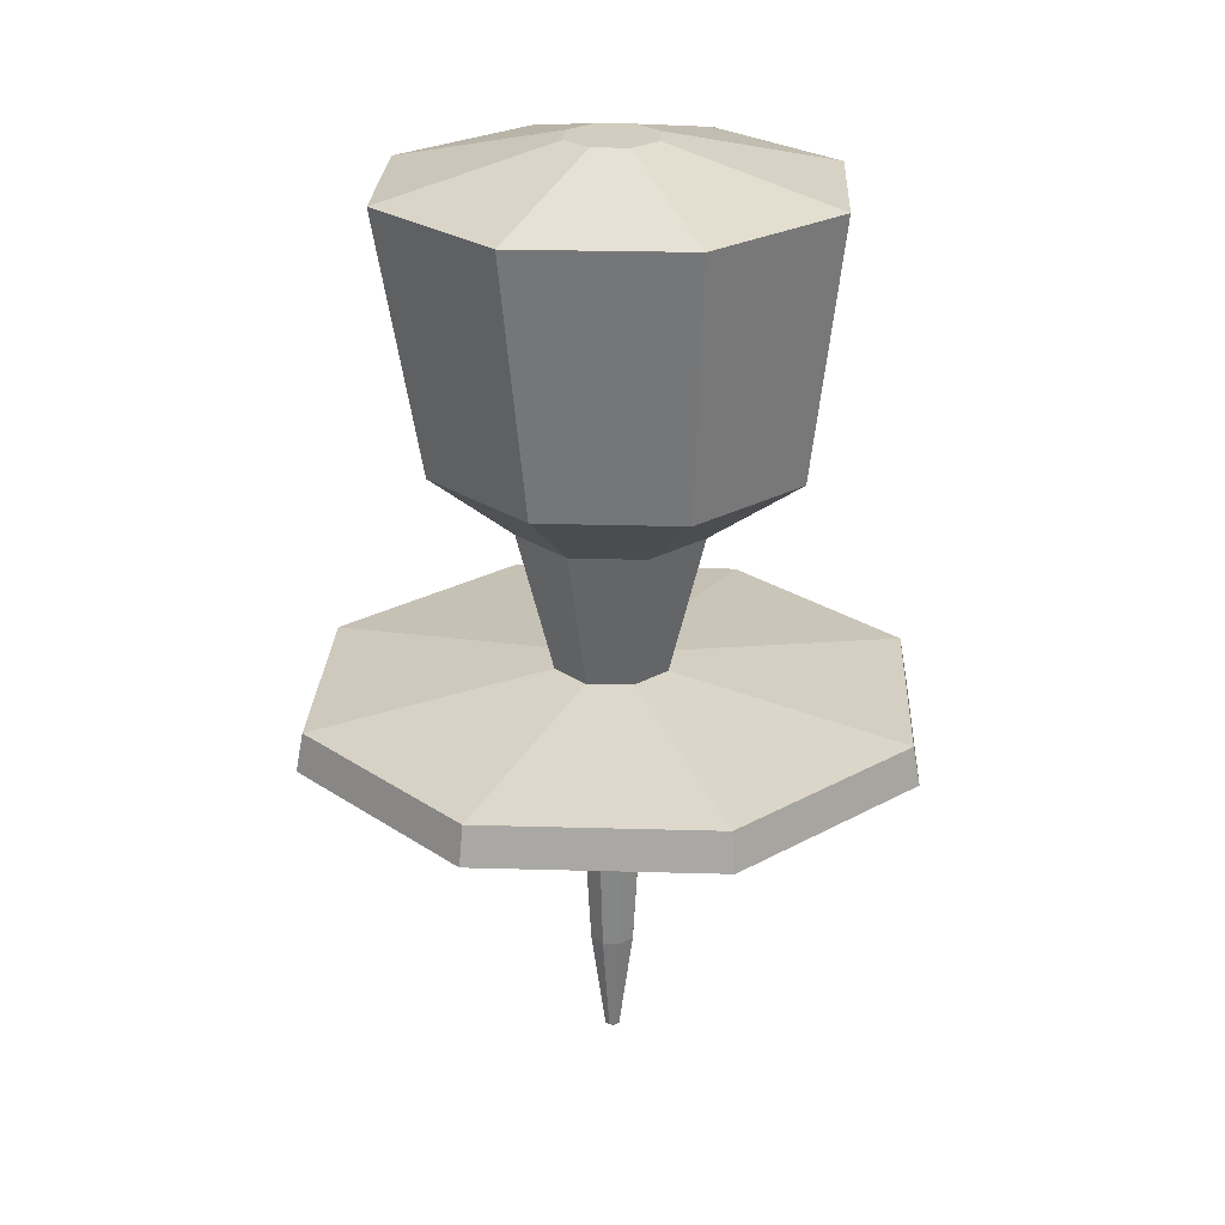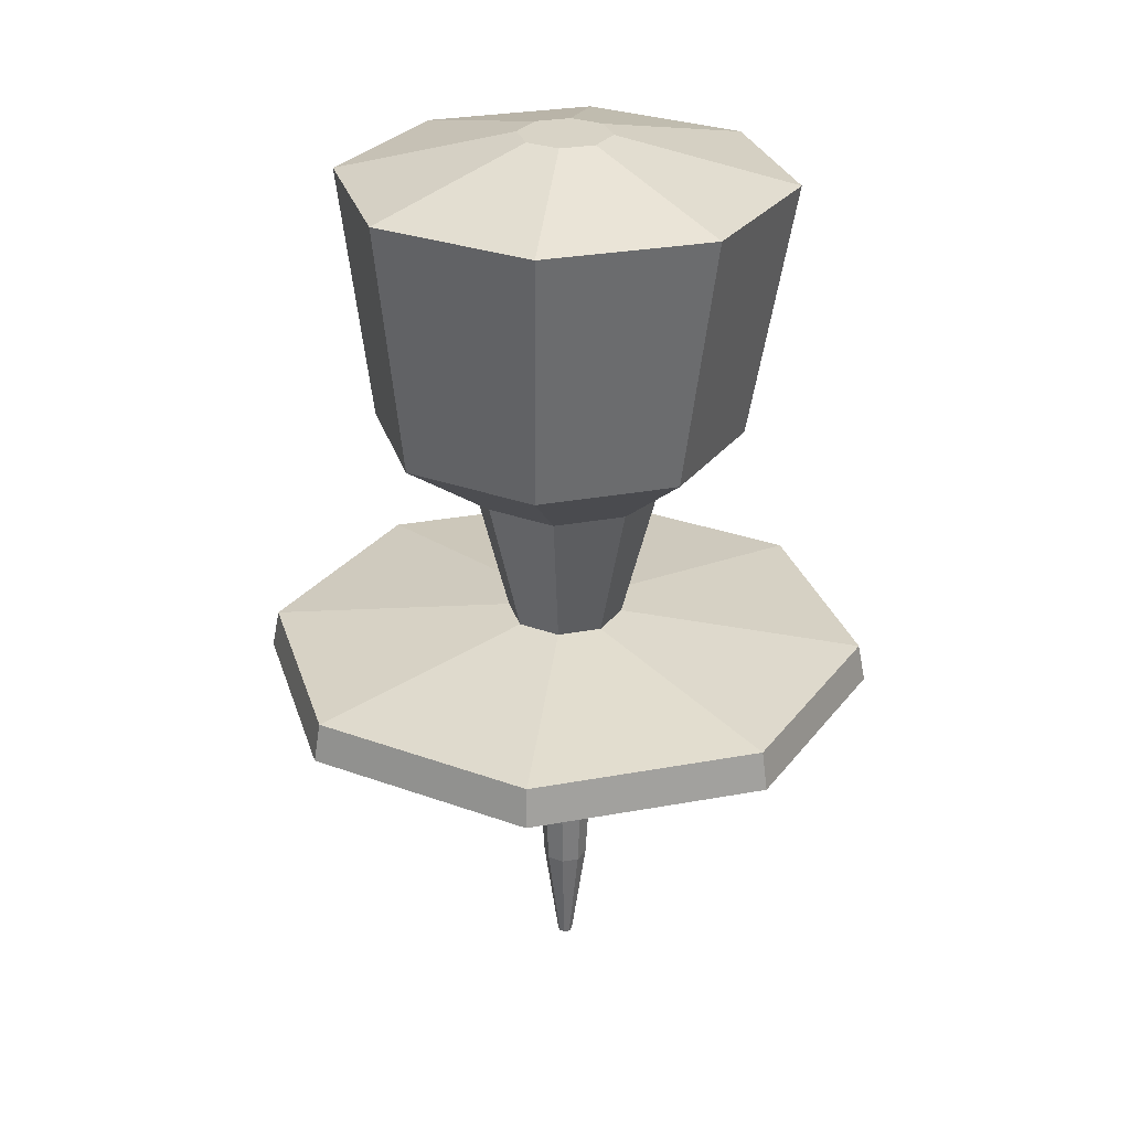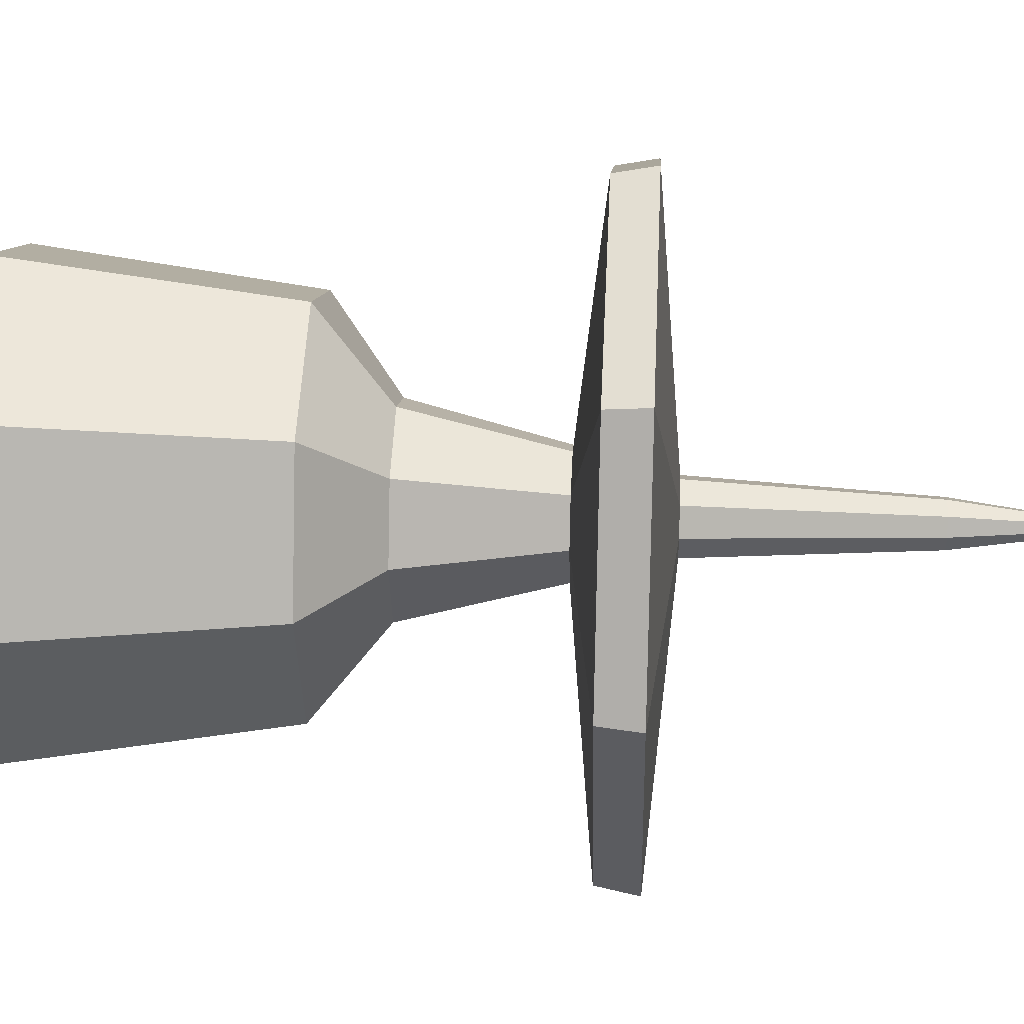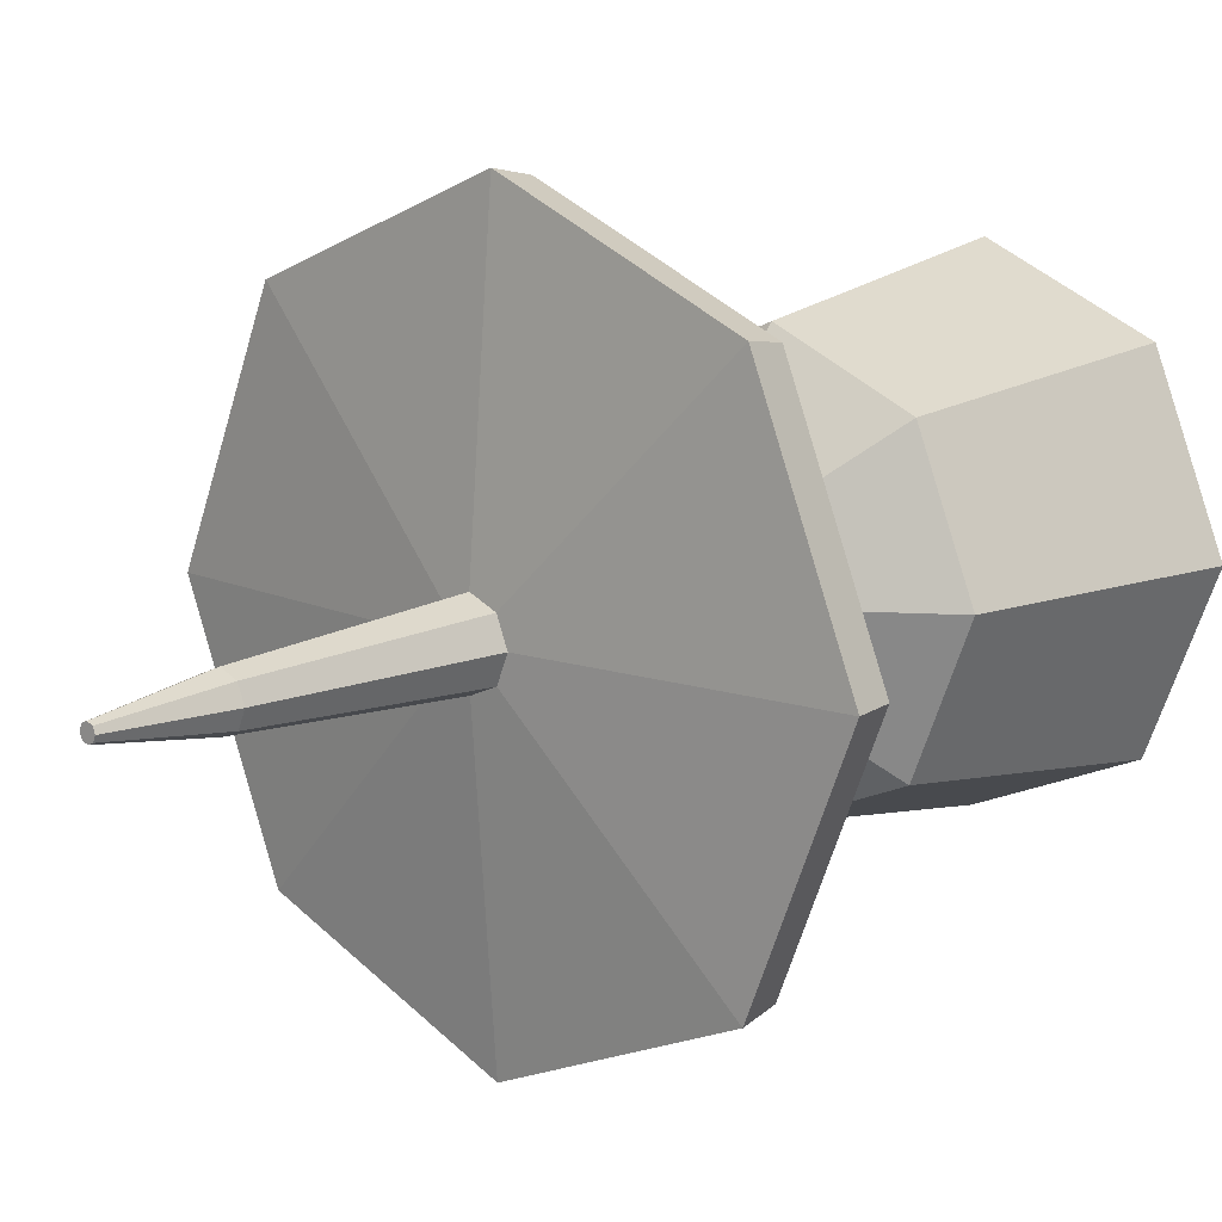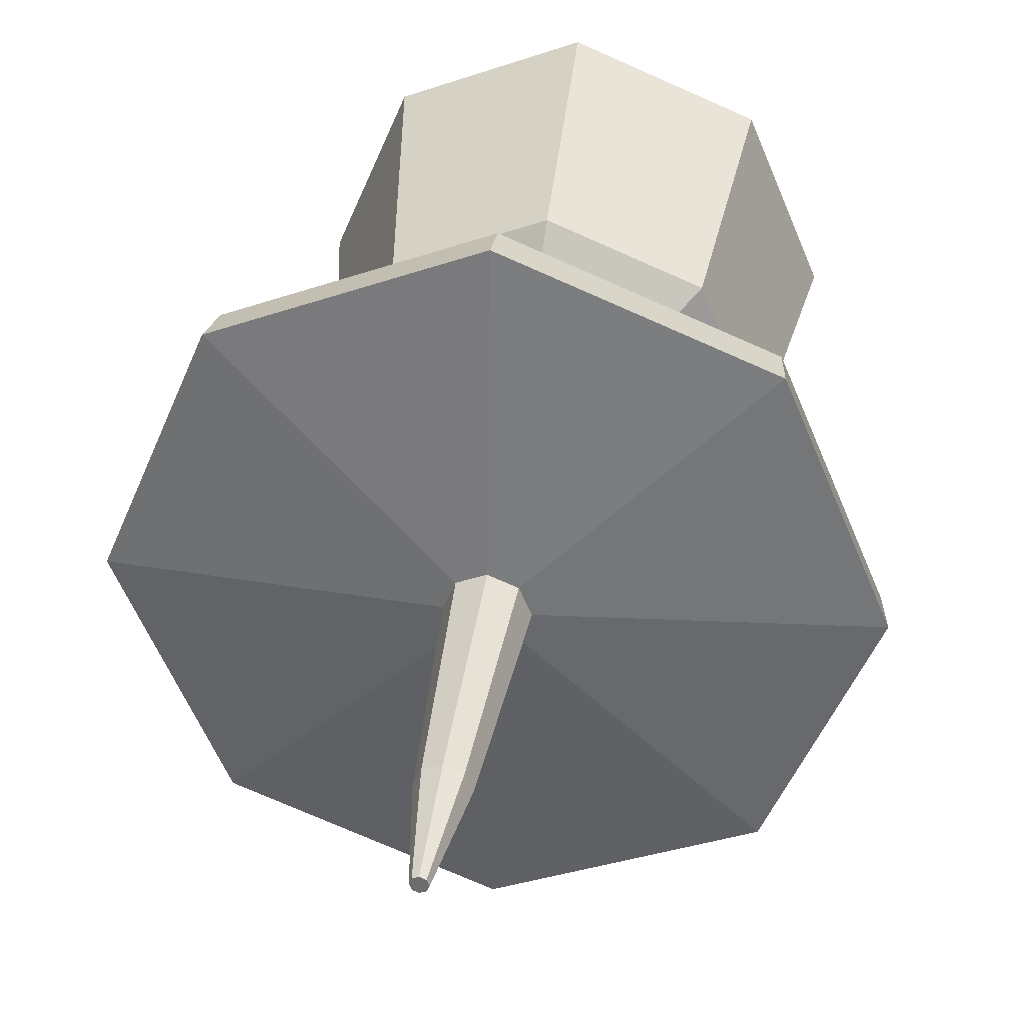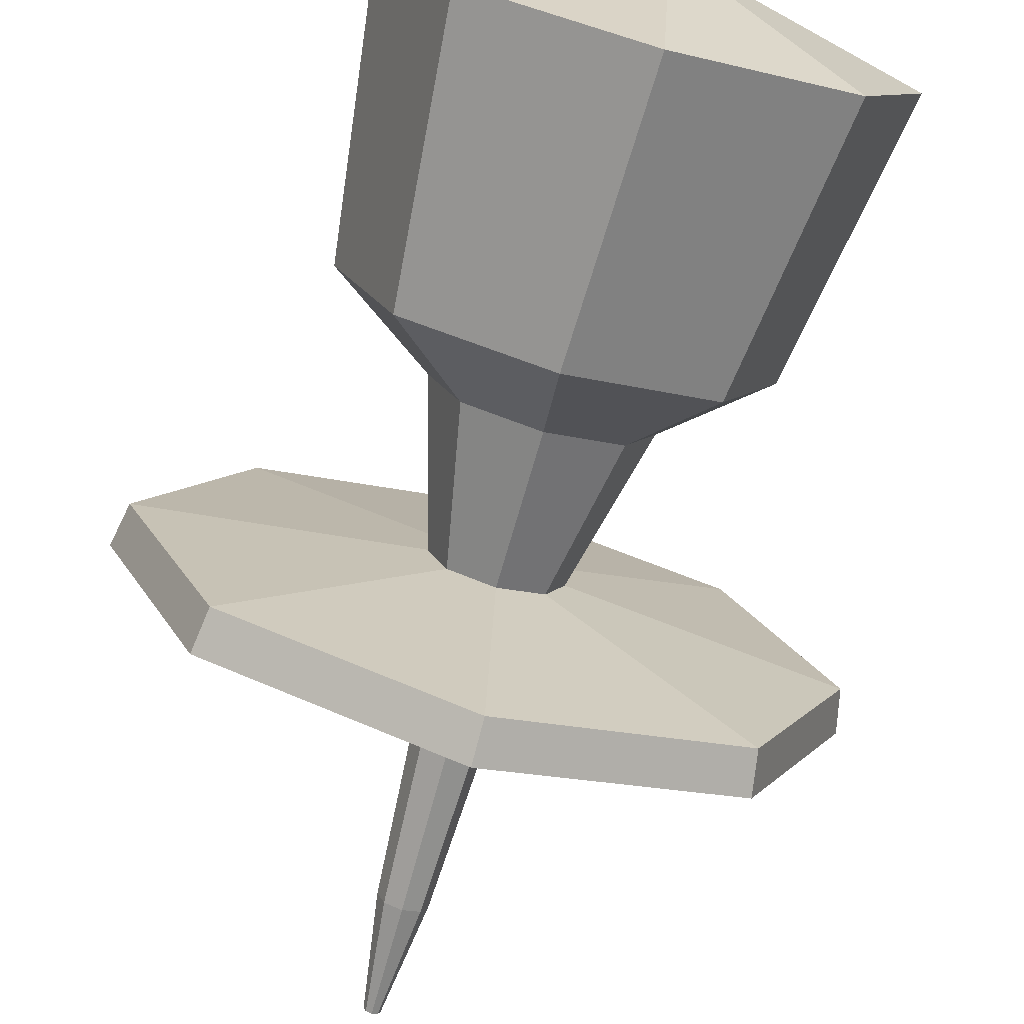
<metadata>
{"format":"obj","ext":"obj","renderer":"f3d","projection":"perspective","resolution":1024,"background":"white","views":[{"elev":24.6,"azim":-19.8,"up":"+Y"},{"elev":28.0,"azim":-173.3,"up":"+Y"},{"elev":30.6,"azim":-87.0,"up":"+Z"},{"elev":12.5,"azim":42.9,"up":"+Z"},{"elev":34.9,"azim":8.1,"up":"+Z"},{"elev":-75.1,"azim":164.8,"up":"+Z"}]}
</metadata>
<code>
o Cylinder
v -0 -1.584 -0.1139
v 0 2.317 -1.132
v 0.08055 -1.584 -0.08055
v 0.8001 2.317 -0.8001
v 0.1139 -1.584 -0
v 1.132 2.317 0
v 0.08055 -1.584 0.08055
v 0.8001 2.317 0.8001
v -0 -1.584 0.1139
v -0 2.317 1.132
v -0.08055 -1.584 0.08055
v -0.8001 2.317 0.8001
v -0.1139 -1.584 -0
v -1.132 2.317 -0
v -0.08055 -1.584 -0.08055
v -0.8001 2.317 -0.8001
v 0 -0.3692 -1.581
v -0 -0.04076 -0.2968
v 0.2099 -0.04076 -0.2099
v 1.118 -0.3692 -1.118
v 0.2968 -0.04076 0
v 1.581 -0.3692 0
v 0.2099 -0.04076 0.2099
v 1.118 -0.3692 1.118
v -0 -0.04076 0.2968
v -0 -0.3692 1.581
v -0.2099 -0.04076 0.2099
v -1.118 -0.3692 1.118
v -0.2968 -0.04076 -0
v -1.581 -0.3692 -0
v -0.2099 -0.04076 -0.2099
v -1.118 -0.3692 -1.118
v 0.1264 -0.4859 -0.1264
v 0.1787 -0.4859 0
v 0.1264 -0.4859 0.1264
v -0 -0.4859 0.1787
v -0.1264 -0.4859 0.1264
v -0.1787 -0.4859 -0
v -0.1264 -0.4859 -0.1264
v -0 -0.4859 -0.1787
v -0 -2.116 -0.03778
v 0.02671 -2.116 -0.02671
v 0.03778 -2.116 -0
v 0.02671 -2.116 0.02671
v -0 -2.116 0.03778
v -0.02671 -2.116 0.02671
v -0.03778 -2.116 -0
v -0.02671 -2.116 -0.02671
v -0 0.6825 -0.4845
v 0.3426 0.6825 -0.3426
v 0.4845 0.6825 0
v 0.3426 0.6825 0.3426
v -0 0.6825 0.4845
v -0.3426 0.6825 0.3426
v -0.4845 0.6825 -0
v -0.3426 0.6825 -0.3426
v 0.03281 1.02 -0.9376
v 0.6958 1.02 -0.663
v 0.9705 1.02 0
v 0.6958 1.02 0.663
v 0.03281 1.02 0.9376
v -0.6302 1.02 0.663
v -0.9048 1.02 -0
v -0.6302 1.02 -0.663
v -0 2.533 -0.2335
v 0.1651 2.533 -0.1651
v 0.2335 2.533 0
v 0.1651 2.533 0.1651
v -0 2.533 0.2335
v -0.1651 2.533 0.1651
v -0.2335 2.533 -0
v -0.1651 2.533 -0.1651
v 0 -0.1739 -1.543
v 1.091 -0.1739 -1.091
v 1.543 -0.1739 0
v 1.091 -0.1739 1.091
v -0 -0.1739 1.543
v -1.091 -0.1739 1.091
v -1.543 -0.1739 -0
v -1.091 -0.1739 -1.091
f 57 2 4 58
f 58 4 6 59
f 59 6 8 60
f 60 8 10 61
f 61 10 12 62
f 62 12 14 63
f 12 10 69 70
f 63 14 16 64
f 64 16 2 57
f 7 9 45 44
f 39 32 17 40
f 80 31 18 73
f 38 30 32 39
f 79 29 31 80
f 37 28 30 38
f 78 27 29 79
f 36 26 28 37
f 77 25 27 78
f 35 24 26 36
f 76 23 25 77
f 34 22 24 35
f 75 21 23 76
f 33 20 22 34
f 74 19 21 75
f 40 17 20 33
f 73 18 19 74
f 1 40 33 3
f 3 33 34 5
f 5 34 35 7
f 7 35 36 9
f 9 36 37 11
f 11 37 38 13
f 13 38 39 15
f 15 39 40 1
f 41 42 43 44 45 46 47 48
f 13 15 48 47
f 3 5 43 42
f 9 11 46 45
f 15 1 41 48
f 1 3 42 41
f 5 7 44 43
f 11 13 47 46
f 31 56 49 18
f 29 55 56 31
f 27 54 55 29
f 25 53 54 27
f 23 52 53 25
f 21 51 52 23
f 19 50 51 21
f 18 49 50 19
f 56 64 57 49
f 55 63 64 56
f 54 62 63 55
f 53 61 62 54
f 52 60 61 53
f 51 59 60 52
f 50 58 59 51
f 49 57 58 50
f 66 65 72 71 70 69 68 67
f 2 16 72 65
f 4 2 65 66
f 8 6 67 68
f 14 12 70 71
f 10 8 68 69
f 16 14 71 72
f 6 4 66 67
f 17 73 74 20
f 20 74 75 22
f 22 75 76 24
f 24 76 77 26
f 26 77 78 28
f 28 78 79 30
f 30 79 80 32
f 32 80 73 17

</code>
